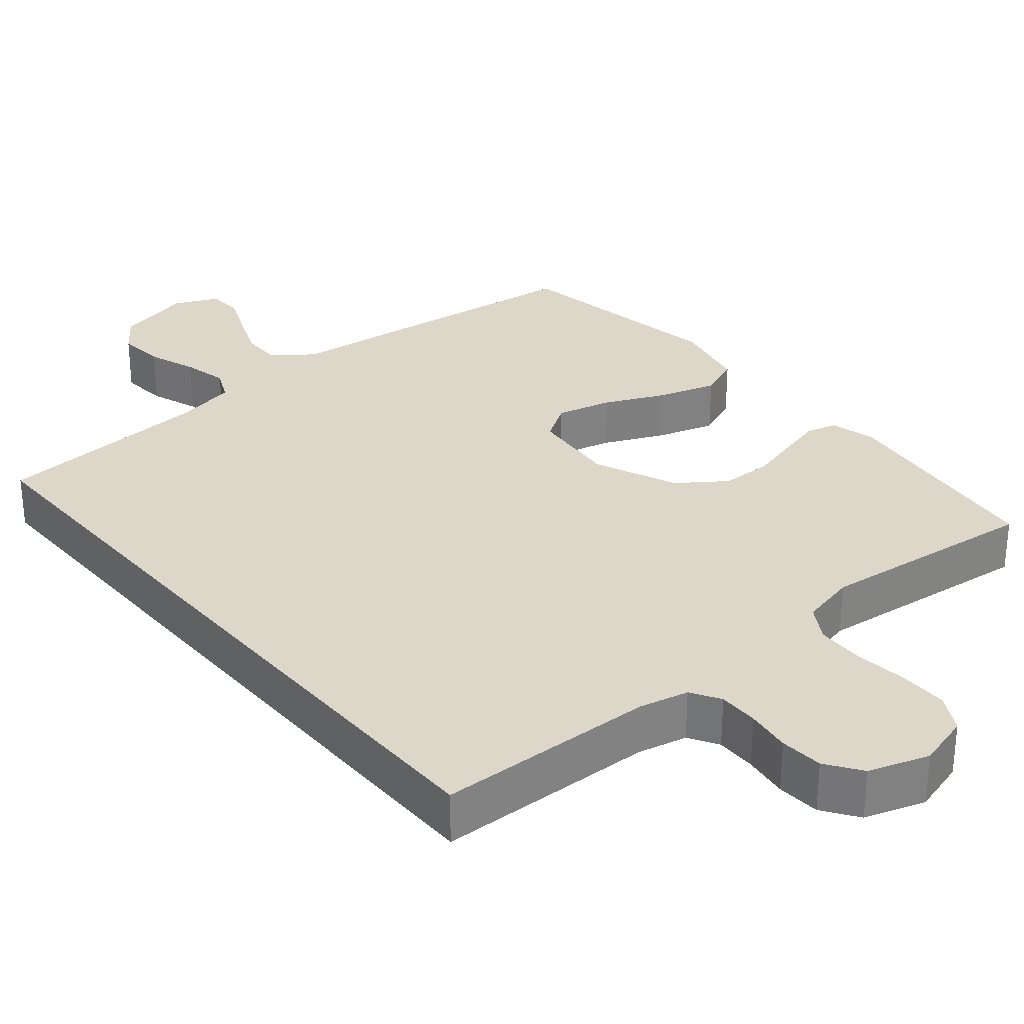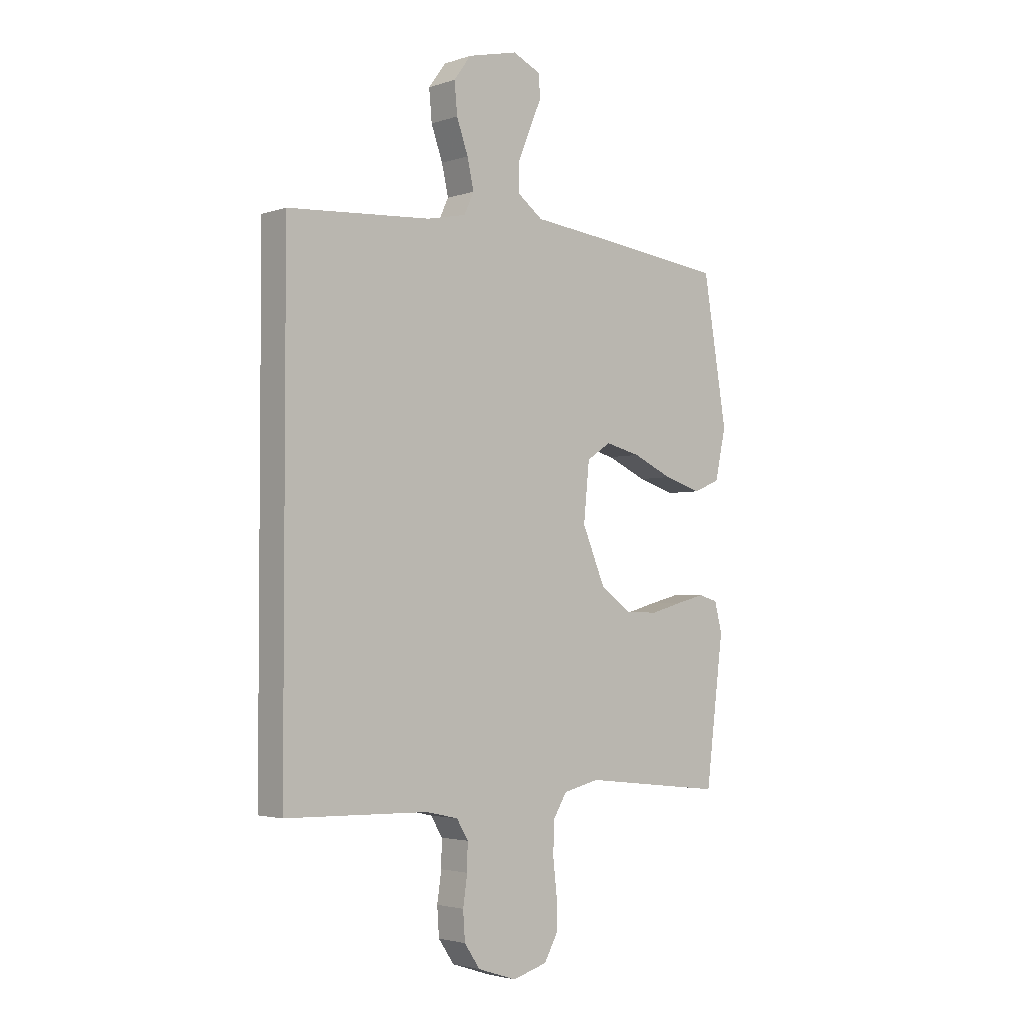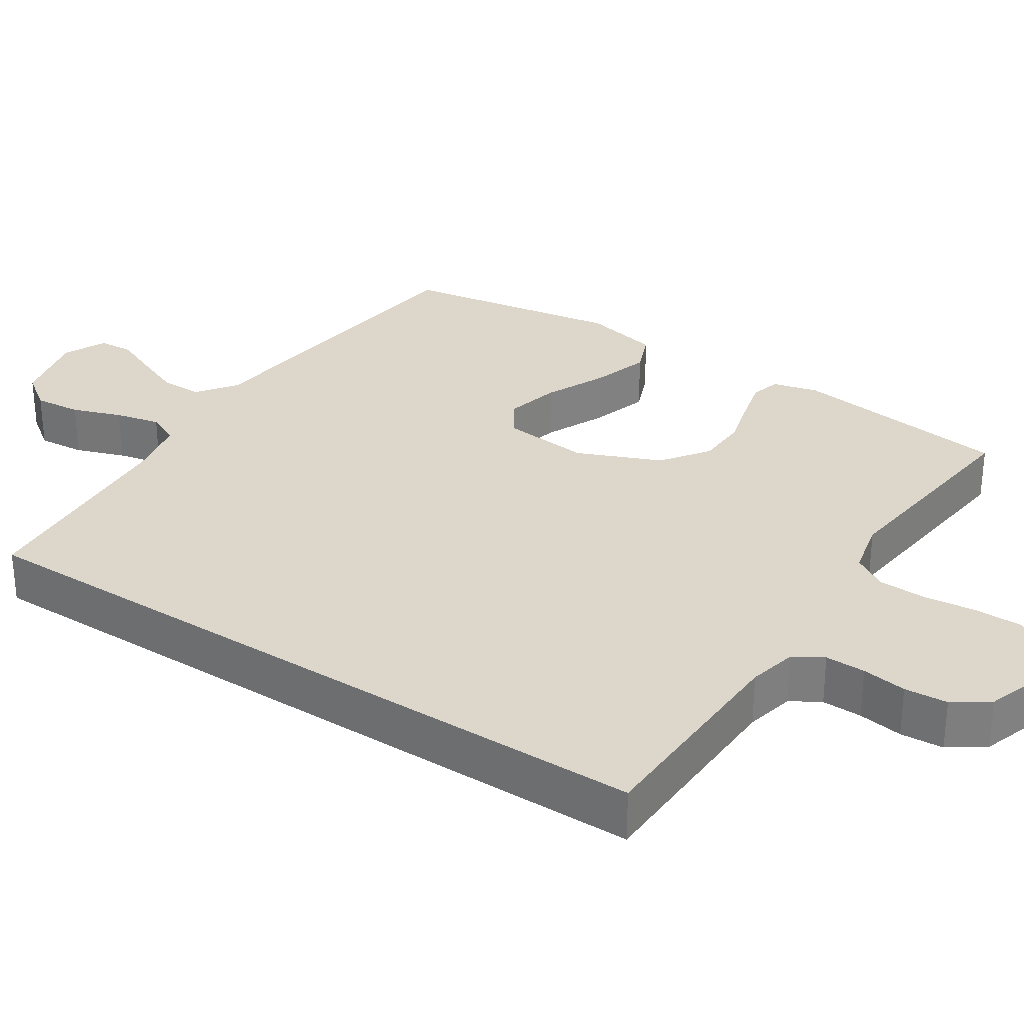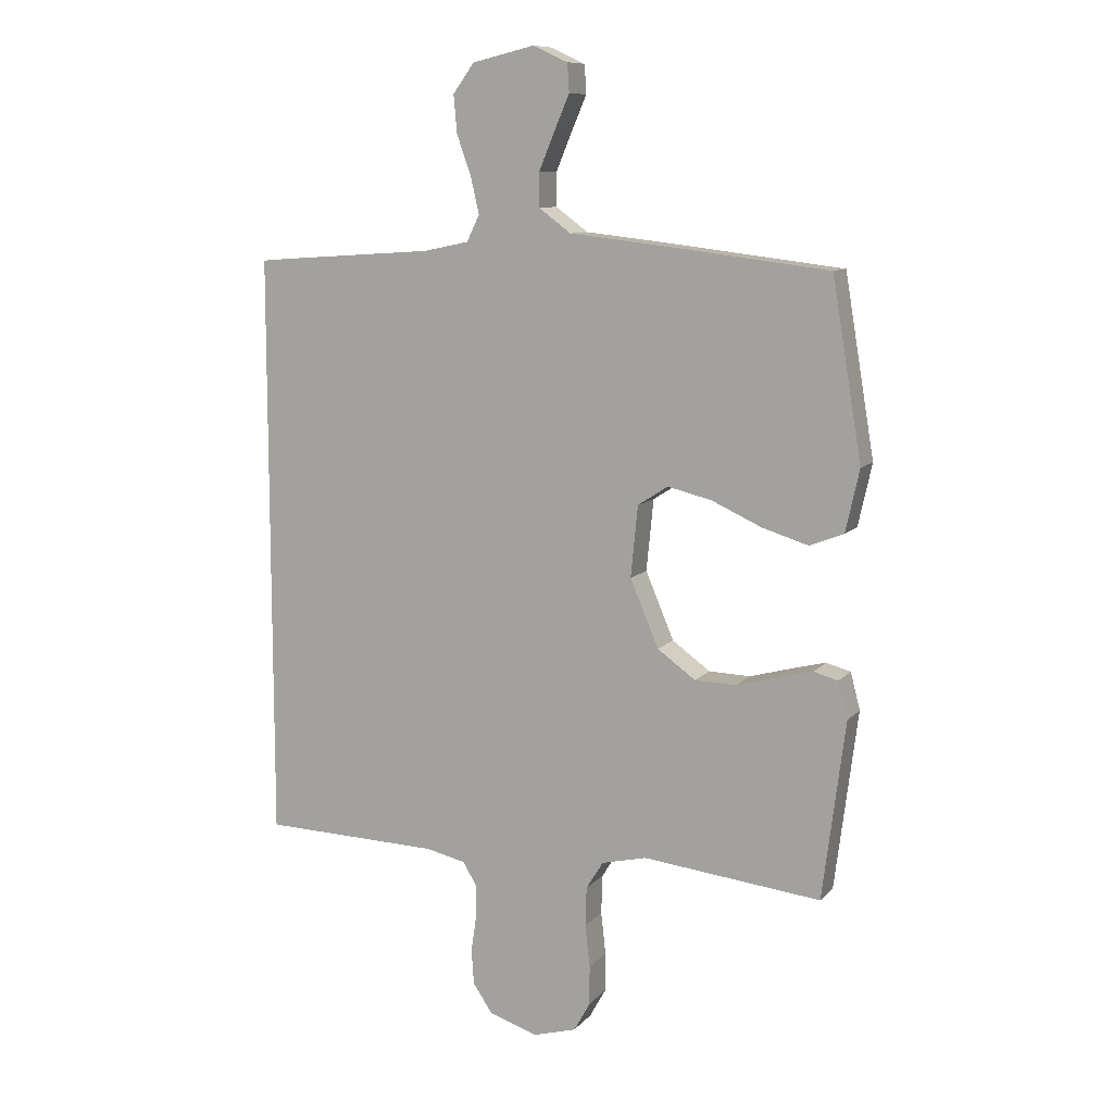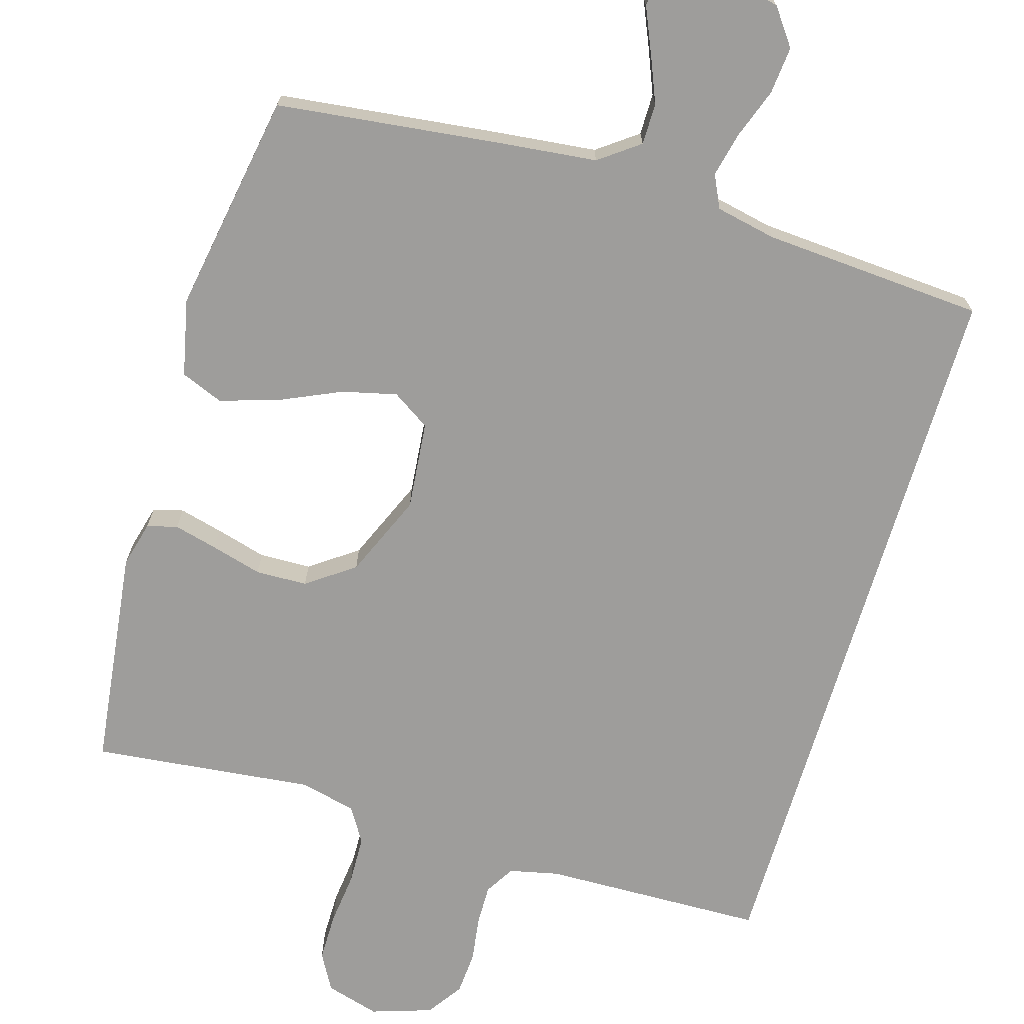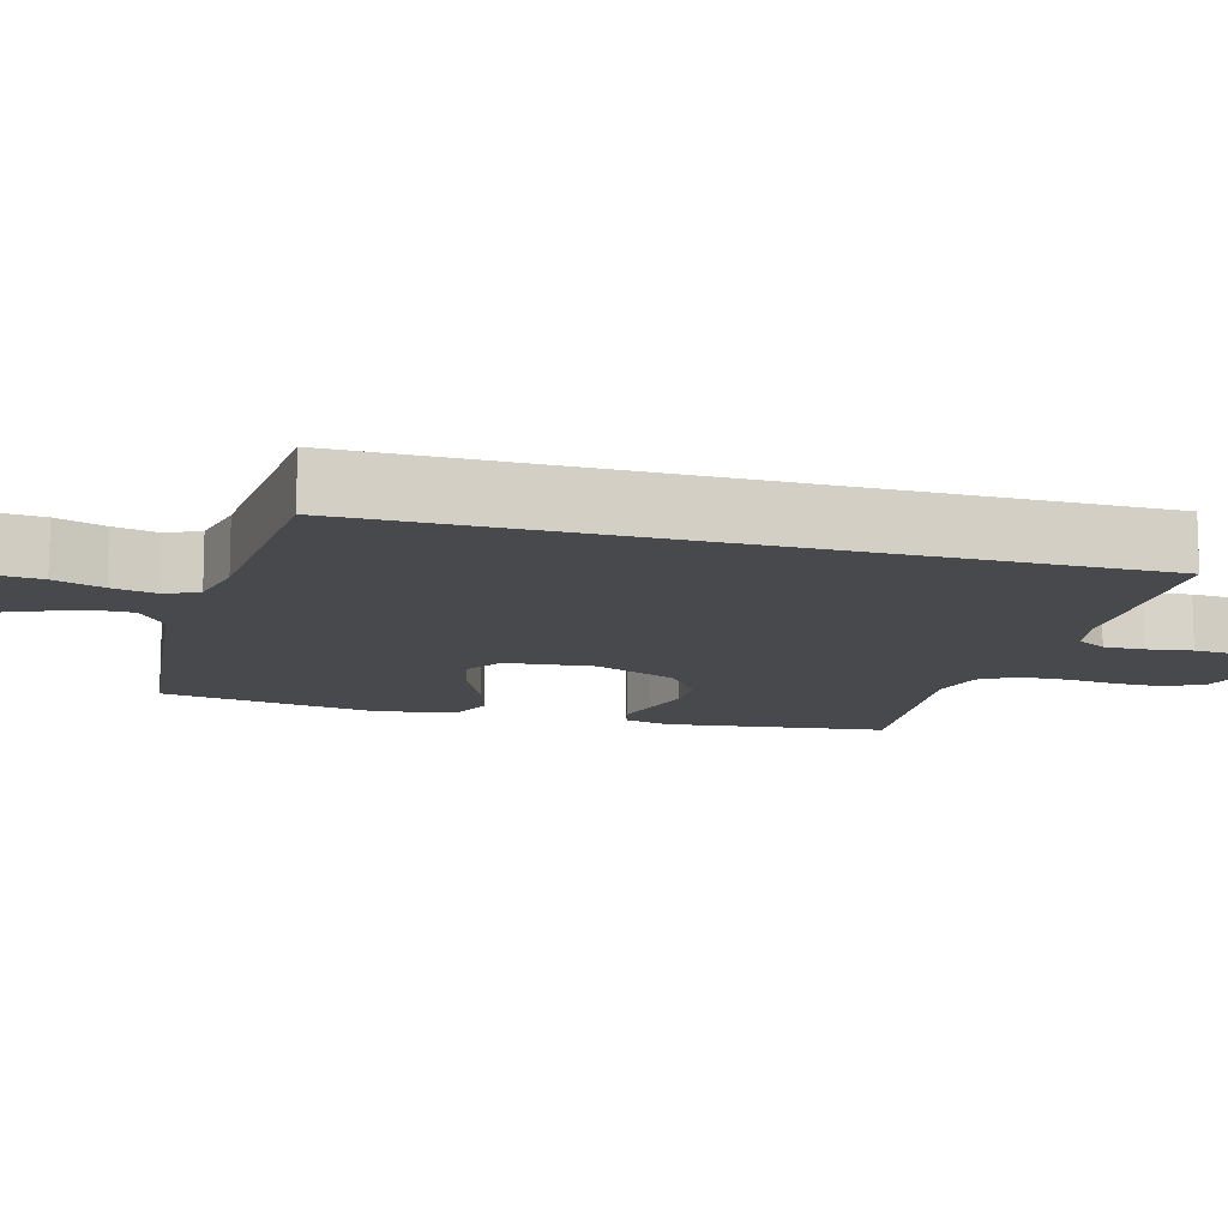
<metadata>
{"format":"obj","ext":"obj","renderer":"f3d","projection":"perspective","resolution":1024,"background":"white","views":[{"elev":30.3,"azim":140.1,"up":"+Y"},{"elev":-2.9,"azim":138.3,"up":"+Z"},{"elev":30.6,"azim":123.4,"up":"+Y"},{"elev":9.9,"azim":-156.5,"up":"+Z"},{"elev":-70.5,"azim":-16.6,"up":"+Y"},{"elev":-12.2,"azim":74.3,"up":"+Y"}]}
</metadata>
<code>
v 0.5 0.07 -0.493
v 0.2 0.07 -0.501
v 0.133 0.07 -0.516
v 0.109 0.07 -0.556
v 0.11 0.07 -0.611
v 0.119 0.07 -0.672
v 0.115 0.07 -0.731
v 0.082 0.07 -0.779
v 0 0.07 -0.806
v -0.073 0.07 -0.785
v -0.101 0.07 -0.735
v -0.101 0.07 -0.669
v -0.093 0.07 -0.598
v -0.095 0.07 -0.532
v -0.124 0.07 -0.485
v -0.2 0.07 -0.467
v -0.5 0.07 -0.5
v -0.538 0.07 -0.2
v -0.522 0.07 -0.138
v -0.481 0.07 -0.127
v -0.422 0.07 -0.142
v -0.353 0.07 -0.161
v -0.283 0.07 -0.159
v -0.219 0.07 -0.113
v -0.171 0.07 0
v -0.183 0.07 0.12
v -0.234 0.07 0.153
v -0.308 0.07 0.135
v -0.392 0.07 0.097
v -0.47 0.07 0.073
v -0.527 0.07 0.096
v -0.55 0.07 0.2
v -0.5 0.07 0.5
v -0.2 0.07 0.536
v -0.064 0.07 0.551
v -0.01 0.07 0.591
v -0.01 0.07 0.647
v -0.036 0.07 0.71
v -0.062 0.07 0.77
v -0.059 0.07 0.818
v 0 0.07 0.845
v 0.105 0.07 0.82
v 0.141 0.07 0.771
v 0.135 0.07 0.707
v 0.111 0.07 0.64
v 0.097 0.07 0.579
v 0.118 0.07 0.535
v 0.2 0.07 0.518
v 0.5 0.07 0.498
v 0.5 0 -0.493
v 0.2 0 -0.501
v 0.133 0 -0.516
v 0.109 0 -0.556
v 0.11 0 -0.611
v 0.119 0 -0.672
v 0.115 0 -0.731
v 0.082 0 -0.779
v 0 0 -0.806
v -0.073 0 -0.785
v -0.101 0 -0.735
v -0.101 0 -0.669
v -0.093 0 -0.598
v -0.095 0 -0.532
v -0.124 0 -0.485
v -0.2 0 -0.467
v -0.5 0 -0.5
v -0.538 0 -0.2
v -0.522 0 -0.138
v -0.481 0 -0.127
v -0.422 0 -0.142
v -0.353 0 -0.161
v -0.283 0 -0.159
v -0.219 0 -0.113
v -0.171 0 0
v -0.183 0 0.12
v -0.234 0 0.153
v -0.308 0 0.135
v -0.392 0 0.097
v -0.47 0 0.073
v -0.527 0 0.096
v -0.55 0 0.2
v -0.5 0 0.5
v -0.2 0 0.536
v -0.064 0 0.551
v -0.01 0 0.591
v -0.01 0 0.647
v -0.036 0 0.71
v -0.062 0 0.77
v -0.059 0 0.818
v 0 0 0.845
v 0.105 0 0.82
v 0.141 0 0.771
v 0.135 0 0.707
v 0.111 0 0.64
v 0.097 0 0.579
v 0.118 0 0.535
v 0.2 0 0.518
v 0.5 0 0.498
f 48 49 1 2
f 47 48 2 3
f 46 47 3 4
f 43 44 45
f 42 43 45
f 41 42 45
f 40 41 45
f 39 40 45
f 38 39 45
f 37 38 45 46
f 36 37 46 4
f 33 34 35
f 32 33 35
f 31 32 35
f 30 31 35
f 29 30 35
f 28 29 35
f 27 28 35 36
f 26 27 36
f 36 4 5
f 26 36 5
f 25 26 5
f 20 21 22
f 19 20 22
f 18 19 22
f 17 18 22
f 16 17 22
f 15 16 22 23
f 14 15 23 24
f 11 12 13
f 10 11 13
f 9 10 13
f 8 9 13
f 7 8 13
f 6 7 13
f 5 6 13
f 5 13 14
f 5 14 24 25
f 51 50 98 97
f 52 51 97 96
f 53 52 96 95
f 94 93 92
f 94 92 91
f 94 91 90
f 94 90 89
f 94 89 88
f 94 88 87
f 95 94 87 86
f 53 95 86 85
f 84 83 82
f 84 82 81
f 84 81 80
f 84 80 79
f 84 79 78
f 84 78 77
f 85 84 77 76
f 85 76 75
f 54 53 85
f 54 85 75
f 54 75 74
f 71 70 69
f 71 69 68
f 71 68 67
f 71 67 66
f 71 66 65
f 72 71 65 64
f 73 72 64 63
f 62 61 60
f 62 60 59
f 62 59 58
f 62 58 57
f 62 57 56
f 62 56 55
f 62 55 54
f 63 62 54
f 74 73 63 54
f 1 50 51 2
f 2 51 52 3
f 3 52 53 4
f 4 53 54 5
f 5 54 55 6
f 6 55 56 7
f 7 56 57 8
f 8 57 58 9
f 9 58 59 10
f 10 59 60 11
f 11 60 61 12
f 12 61 62 13
f 13 62 63 14
f 14 63 64 15
f 15 64 65 16
f 16 65 66 17
f 17 66 67 18
f 18 67 68 19
f 19 68 69 20
f 20 69 70 21
f 21 70 71 22
f 22 71 72 23
f 23 72 73 24
f 24 73 74 25
f 25 74 75 26
f 26 75 76 27
f 27 76 77 28
f 28 77 78 29
f 29 78 79 30
f 30 79 80 31
f 31 80 81 32
f 32 81 82 33
f 33 82 83 34
f 34 83 84 35
f 35 84 85 36
f 36 85 86 37
f 37 86 87 38
f 38 87 88 39
f 39 88 89 40
f 40 89 90 41
f 41 90 91 42
f 42 91 92 43
f 43 92 93 44
f 44 93 94 45
f 45 94 95 46
f 46 95 96 47
f 47 96 97 48
f 48 97 98 49
f 49 98 50 1

</code>
